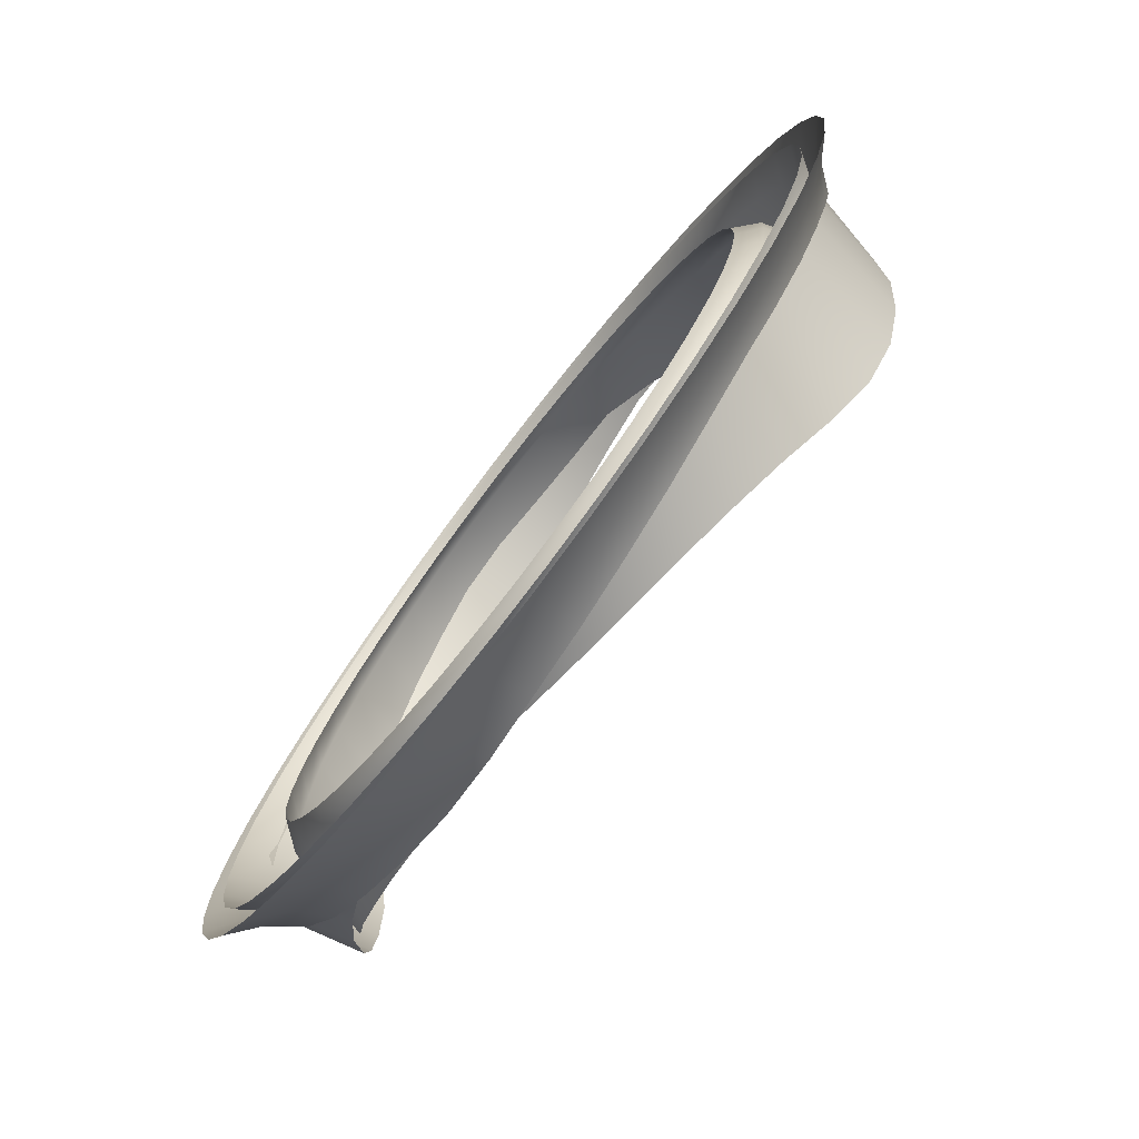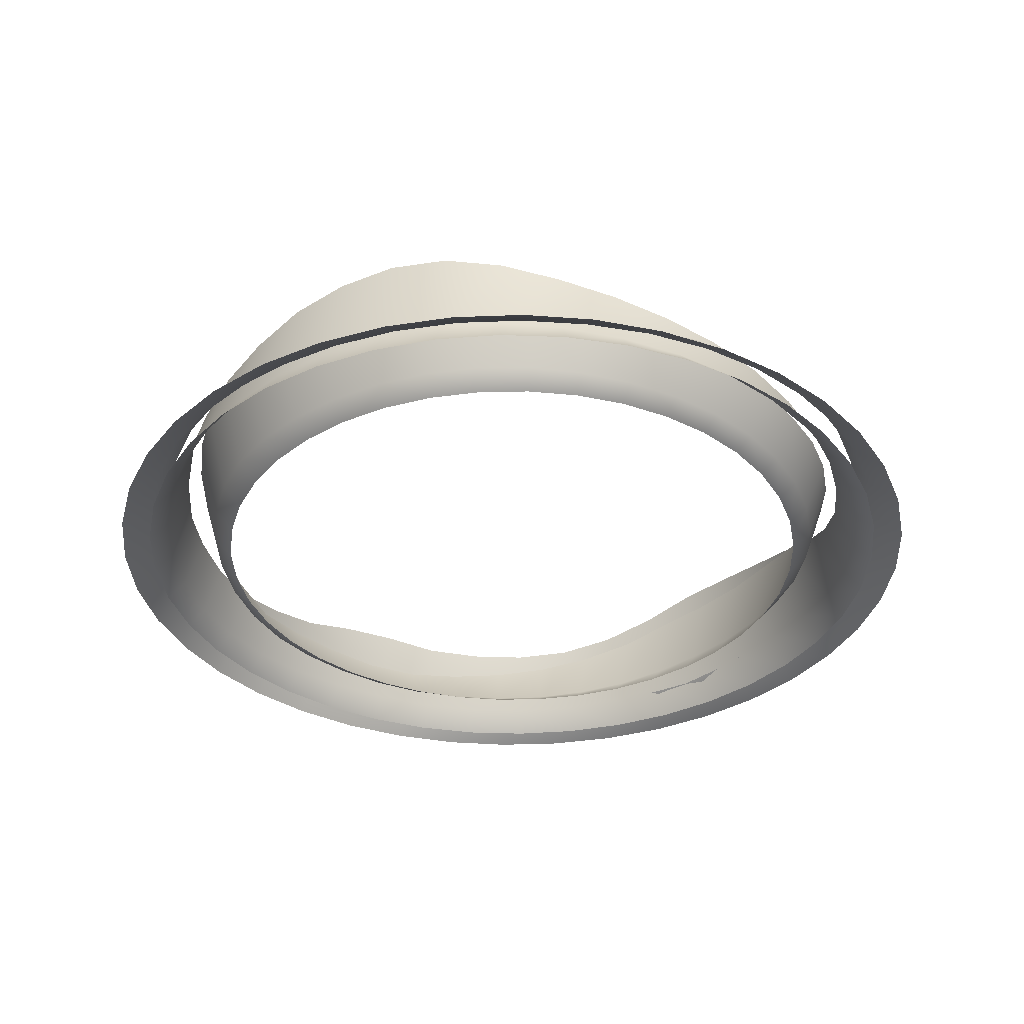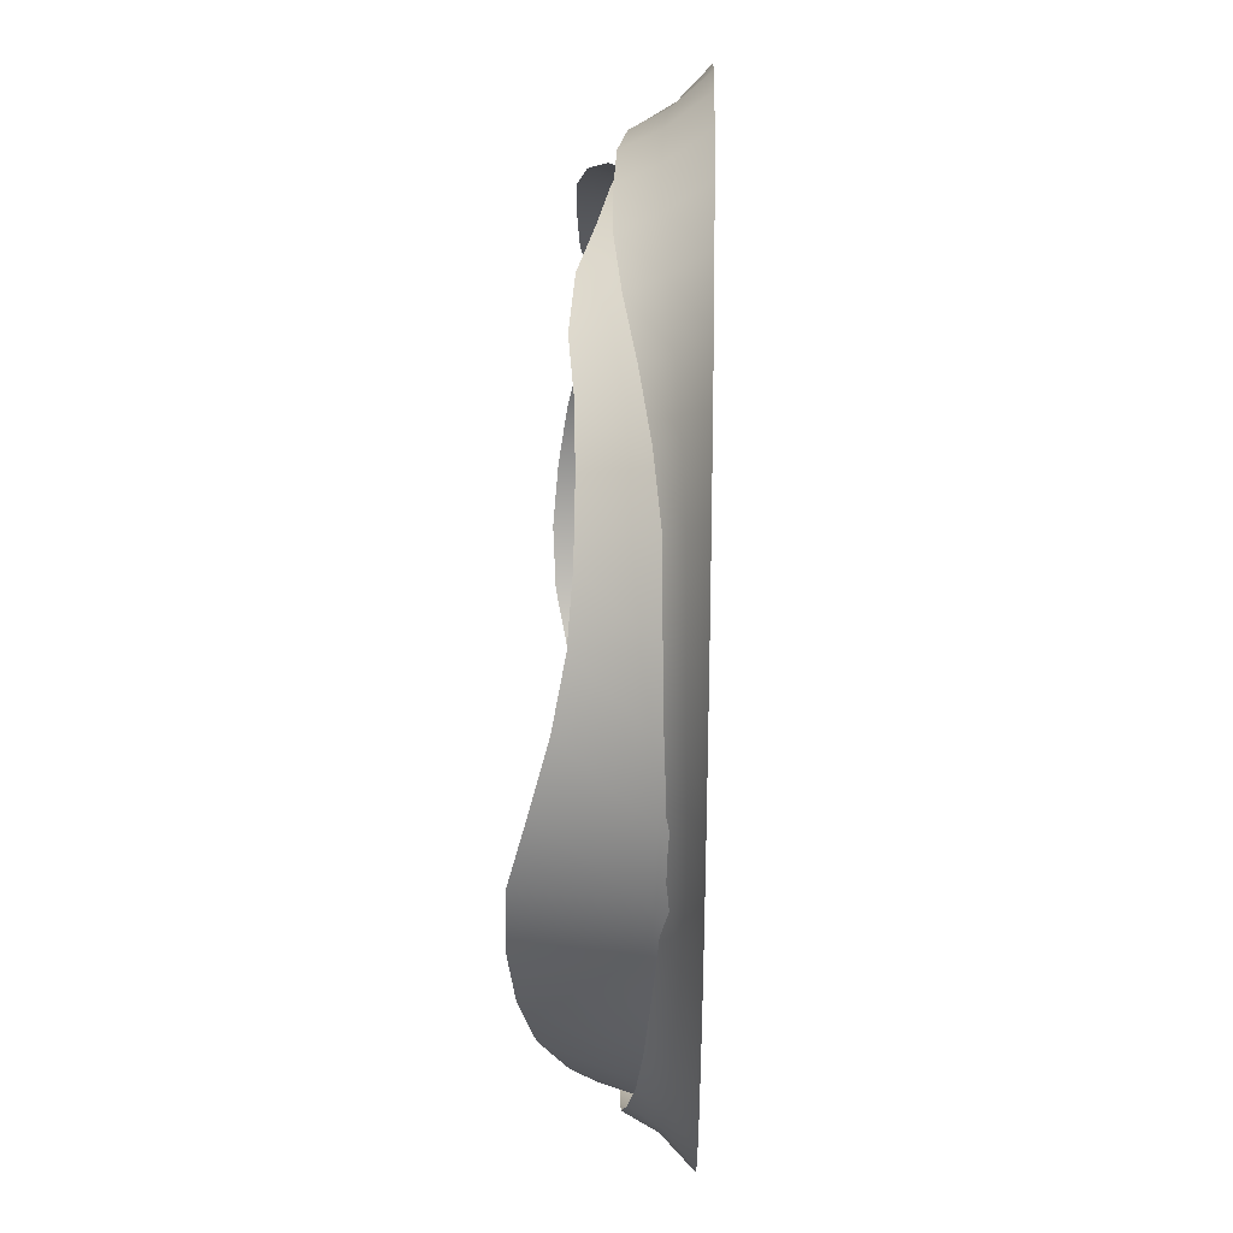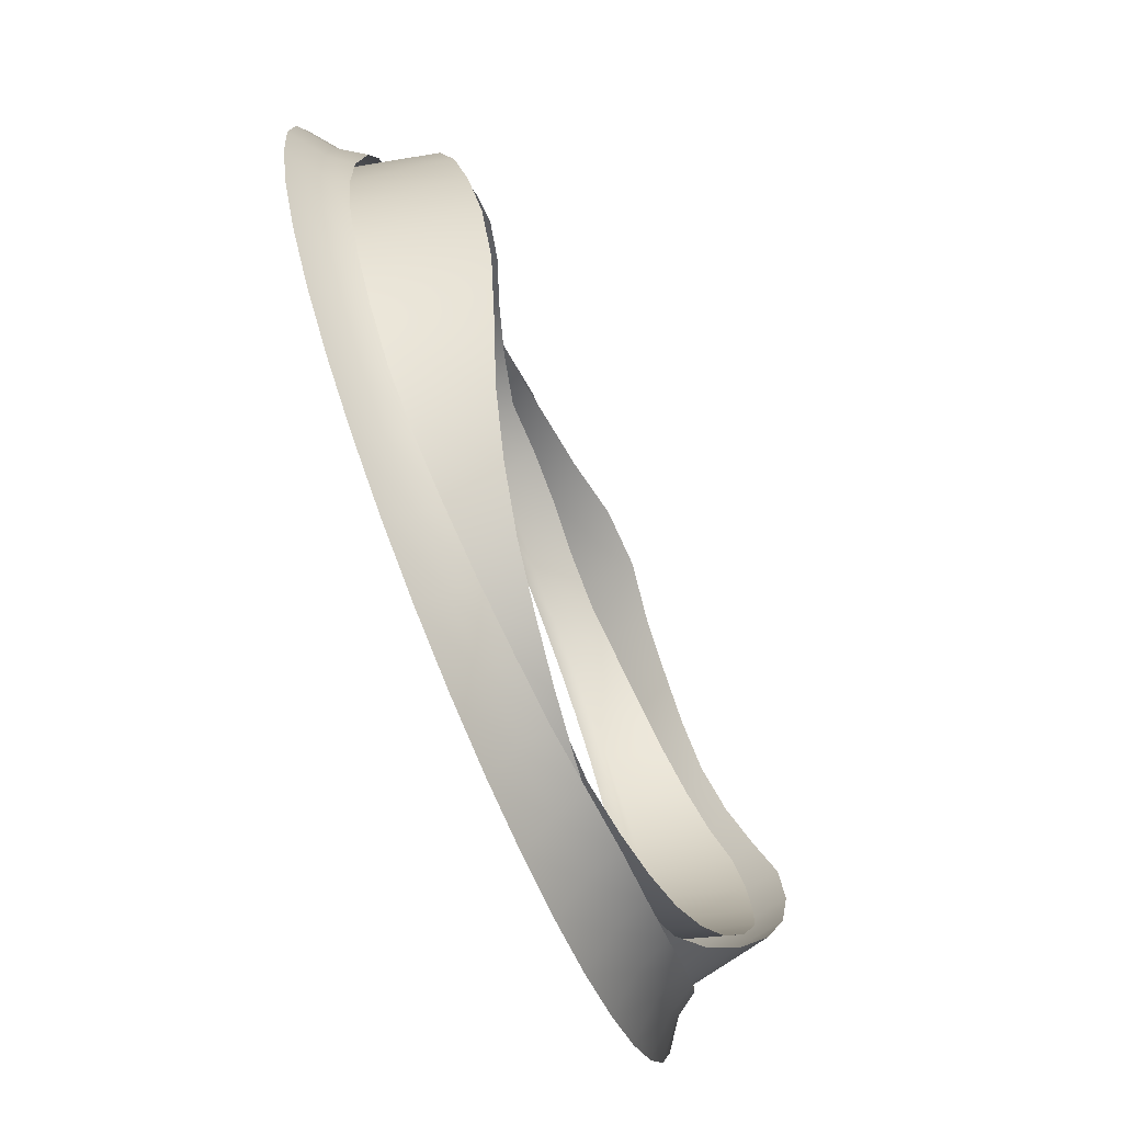
<metadata>
{"format":"obj","ext":"obj","renderer":"f3d","projection":"perspective","resolution":1024,"background":"white","views":[{"elev":-77.3,"azim":52.4,"up":"+Z"},{"elev":-34.4,"azim":136.6,"up":"+Y"},{"elev":39.9,"azim":-88.6,"up":"+Z"},{"elev":-75.4,"azim":112.2,"up":"+Z"}]}
</metadata>
<code>
g oasis_border
v -12.41 0.8654 -7.602
v -13.25 3.967 -8.12
v -11.82 3.557 -10.09
v -11.07 0.7588 -9.45
v -11.69 0 -7.163
v -10.1 3.189 -11.82
v -10.43 0 -8.904
v -9.452 0.6674 -11.06
v -8.122 2.921 -13.25
v -8.906 0 -10.43
v -7.605 0.6155 -12.41
v -5.949 2.674 -14.36
v -7.166 0 -11.69
v -5.57 0.5675 -13.44
v -3.63 2.455 -15.11
v -5.249 0 -12.67
v -3.399 0.5277 -14.15
v -1.221 2.476 -15.49
v -3.202 0 -13.33
v -1.143 0.5146 -14.51
v 1.218 2.516 -15.5
v -1.077 0 -13.67
v 1.14 0.5223 -14.51
v 3.627 2.558 -15.11
v 1.074 0 -13.67
v 3.396 0.5305 -14.15
v 5.947 2.707 -14.36
v 3.2 1.863e-09 -13.33
v 5.567 0.5632 -13.44
v 8.12 3.005 -13.25
v 5.246 -1.49e-08 -12.67
v 7.602 0.6103 -12.41
v 10.09 3.512 -11.82
v 7.163 0 -11.69
v 9.45 0.66 -11.07
v 11.82 3.637 -10.1
v 8.904 -2.98e-08 -10.43
v 11.06 0.6874 -9.452
v 13.25 3.382 -8.122
v 10.43 2.98e-08 -8.906
v 12.41 0.6869 -7.605
v 14.36 3.32 -5.949
v 11.69 0 -7.166
v 13.44 0.6869 -5.57
v 15.11 3.32 -3.63
v 12.67 0 -5.249
v 14.15 0.6869 -3.399
v 15.49 3.449 -1.221
v 13.33 1.863e-09 -3.202
v 14.51 0.7025 -1.143
v 15.5 3.815 1.218
v 13.67 0 -1.077
v 14.51 0.7639 1.14
v 15.11 4.352 3.627
v 13.67 0 1.074
v 14.15 0.8533 3.396
v 14.36 4.719 5.947
v 13.33 0 3.2
v 13.44 0.9096 5.567
v 13.25 4.783 8.12
v 12.67 0 5.246
v 12.41 0.9219 7.602
v 11.82 4.719 10.09
v 11.69 0 7.163
v 11.07 0.9096 9.45
v 10.1 4.269 11.82
v 10.43 0 8.904
v 9.452 0.8377 11.06
v 8.122 3.498 13.25
v 8.906 0 10.43
v 7.605 0.6964 12.41
v 5.949 2.795 14.36
v 7.166 0 11.69
v 5.57 0.5654 13.44
v 3.63 2.234 15.11
v 5.249 0 12.67
v 3.399 0.4914 14.15
v 1.221 2.253 15.49
v 3.202 0 13.33
v 1.143 0.4795 14.51
v -1.218 2.184 15.5
v 1.077 0 13.67
v -1.14 0.471 14.51
v -3.627 2.042 15.11
v -1.074 0 13.67
v -3.396 0.4508 14.15
v -5.947 2.058 14.36
v -3.2 0 13.33
v -5.567 0.4571 13.44
v -8.12 2.306 13.25
v -5.246 0 12.67
v -7.602 0.4946 12.41
v -10.09 2.587 11.82
v -7.163 0 11.69
v -9.45 0.5383 11.07
v -11.82 2.889 10.1
v -8.904 0 10.43
v -11.06 0.5912 9.452
v -13.25 3.284 8.122
v -10.43 0 8.906
v -12.41 0.6737 7.605
v -14.36 3.758 5.949
v -11.69 0 7.166
v -13.44 0.7695 5.57
v -15.11 4.344 3.63
v -12.67 0 5.249
v -14.15 0.9064 3.399
v -15.49 4.606 1.221
v -13.33 0 3.202
v -14.51 1.022 1.143
v -15.5 4.721 -1.218
v -13.67 0 1.077
v -14.51 1.052 -1.14
v -15.11 4.78 -3.627
v -13.67 0 -1.074
v -14.15 1.077 -3.396
v -14.36 4.461 -5.947
v -13.33 0 -3.2
v -13.44 0.9881 -5.567
v -13.25 3.967 -8.12
v -12.67 0 -5.246
v -12.41 0.8654 -7.602
v -11.69 0 -7.163
v 16.79 1.15 -1.409e-07
v 17.58 0 -2.817e-07
v 17.36 0 2.749
v 16.58 1.059 2.626
v 16 4.743 3.647e-15
v 16.72 0 5.431
v 15.8 4.268 2.503
v 15.97 0.9631 5.188
v 15.66 0 7.979
v 15.22 3.836 4.944
v 14.96 0.8764 7.622
v 14.22 0 10.33
v 14.26 3.51 7.264
v 13.58 0.7965 9.868
v 12.43 0 12.43
v 12.94 3.209 9.405
v 11.87 0.7456 11.87
v 10.33 0 14.22
v 11.31 2.942 11.31
v 9.868 0.7526 13.58
v 7.979 0 15.66
v 9.405 2.981 12.94
v 7.622 0.7654 14.96
v 5.431 0 16.72
v 7.264 2.872 14.26
v 5.188 0.7792 15.97
v 2.749 -7.451e-09 17.36
v 4.944 2.924 15.22
v 2.626 0.8217 16.58
v 4.21e-06 0 17.58
v 2.503 3.258 15.8
v 3.893e-06 0.9002 16.79
v -2.749 -2.98e-08 17.36
v 3.576e-06 3.624 16
v -2.626 1.004 16.58
v -5.431 0 16.72
v -2.503 4.198 15.8
v -5.188 1.03 15.97
v -7.979 0 15.66
v -4.944 4.349 15.22
v -7.622 1.013 14.96
v -10.33 7.451e-09 14.22
v -7.264 4.073 14.26
v -9.868 1.013 13.58
v -12.43 0 12.43
v -9.405 4 12.94
v -11.87 1.013 11.87
v -14.22 0 10.33
v -11.31 4 11.31
v -13.58 1.056 9.868
v -15.66 0 7.979
v -12.94 4.16 9.405
v -14.96 1.189 7.622
v -16.72 0 5.431
v -14.26 4.614 7.264
v -15.97 1.385 5.188
v -17.36 0 2.749
v -15.22 5.28 4.944
v -16.58 1.531 2.626
v -17.58 0 2.599e-06
v -15.8 5.94 2.503
v -16.79 1.552 2.611e-06
v -17.36 0 -2.749
v -16 6.017 2.623e-06
v -16.58 1.531 -2.626
v -16.72 0 -5.431
v -15.8 5.742 -2.503
v -15.97 1.361 -5.188
v -15.66 0 -7.979
v -15.22 5.18 -4.944
v -14.96 1.099 -7.622
v -14.22 0 -10.33
v -14.26 4.235 -7.264
v -13.58 0.8643 -9.868
v -12.43 0 -12.43
v -12.94 3.376 -9.405
v -11.87 0.6974 -11.87
v -10.33 0 -14.22
v -11.31 2.667 -11.31
v -9.868 0.6749 -13.58
v -7.979 0 -15.66
v -9.405 2.298 -12.94
v -7.622 0.6456 -14.96
v -5.431 0 -16.72
v -7.264 2.211 -14.26
v -5.188 0.5882 -15.97
v -2.749 0 -17.36
v -4.944 2.175 -15.22
v -2.626 0.5834 -16.58
v -1.552e-06 0 -17.58
v -2.503 2.452 -15.8
v -1.61e-06 0.6799 -16.79
v 2.749 0 -17.36
v -1.669e-06 2.763 -16
v 2.626 0.787 -16.58
v 5.431 0 -16.72
v 2.503 3.114 -15.8
v 5.188 0.8879 -15.97
v 7.979 0 -15.66
v 4.944 3.486 -15.22
v 7.622 1.006 -14.96
v 10.33 0 -14.22
v 7.264 3.96 -14.26
v 9.868 1.153 -13.58
v 12.43 0 -12.43
v 9.405 4.533 -12.94
v 11.87 1.281 -11.87
v 14.22 0 -10.33
v 11.31 5.224 -11.31
v 13.58 1.323 -9.868
v 15.66 0 -7.979
v 12.94 5.756 -9.405
v 14.96 1.347 -7.622
v 16.72 0 -5.431
v 14.26 5.887 -7.264
v 15.97 1.345 -5.188
v 17.36 0 -2.749
v 15.22 5.688 -4.944
v 16.58 1.268 -2.626
v 17.58 0 -2.817e-07
v 15.8 5.319 -2.503
v 16.79 1.15 -1.409e-07
v 16 4.743 3.647e-15
v -0.9457 1.097 -17.59
v -1.014 0 -18.86
v 1.949 0 -18.79
v 1.817 1.04 -17.52
v -0.907 2.285 -16.87
v 4.865 0 -18.25
v 1.743 2.111 -16.8
v 4.535 0.954 -17.02
v 7.661 0 -17.27
v 4.35 1.922 -16.32
v 7.141 0.8631 -16.1
v 10.27 0 -15.86
v 6.85 1.748 -15.44
v 9.572 0.7792 -14.78
v 12.62 0 -14.06
v 9.181 1.587 -14.18
v 11.77 0.7501 -13.1
v 14.67 0 -11.91
v 11.29 1.491 -12.57
v 13.67 0.7498 -11.1
v 16.35 0 -9.468
v 13.11 1.503 -10.65
v 15.24 0.7632 -8.826
v 17.63 0 -6.794
v 14.62 1.529 -8.466
v 16.43 0.7777 -6.334
v 18.47 0 -3.953
v 15.76 1.557 -6.075
v 17.22 0.8178 -3.685
v 18.86 0 -1.014
v 16.52 1.641 -3.535
v 17.59 0.9002 -0.9457
v 18.79 1.49e-08 1.949
v 16.87 1.801 -0.907
v 17.52 0.9888 1.817
v 18.25 0 4.865
v 16.8 2.087 1.743
v 17.02 1.016 4.535
v 17.27 0 7.661
v 16.32 2.144 4.35
v 16.1 1.013 7.141
v 15.86 0 10.27
v 15.44 2.028 6.85
v 14.78 1.013 9.572
v 14.06 5.821e-11 12.62
v 14.18 2.025 9.181
v 13.1 1.013 11.77
v 11.91 0 14.67
v 12.57 2.025 11.29
v 11.1 1.051 13.67
v 9.468 0 16.35
v 10.65 2.111 13.11
v 8.826 1.203 15.24
v 6.794 0 17.63
v 8.466 2.381 14.62
v 6.334 1.43 16.43
v 3.953 0 18.47
v 6.075 2.781 15.76
v 3.685 1.612 17.22
v 1.014 0 18.86
v 3.535 3.081 16.52
v 0.9457 1.633 17.59
v -1.949 0 18.79
v 0.907 3.122 16.87
v -1.817 1.612 17.52
v -4.865 0 18.25
v -1.743 3.081 16.8
v -4.535 1.409 17.02
v -7.661 0 17.27
v -4.35 2.732 16.32
v -7.141 1.123 16.1
v -10.27 0 15.86
v -6.85 2.203 15.44
v -9.572 0.8694 14.78
v -12.62 0 14.06
v -9.181 1.729 14.18
v -11.77 0.7229 13.1
v -14.67 0 11.91
v -11.29 1.4 12.57
v -13.67 0.6683 11.1
v -16.35 0 9.468
v -13.11 1.347 10.65
v -15.24 0.6307 8.826
v -17.63 0 6.794
v -14.62 1.286 8.466
v -16.43 0.56 6.334
v -18.47 0 3.953
v -15.76 1.168 6.075
v -17.22 0.5424 3.685
v -18.86 0 1.014
v -16.52 1.156 3.535
v -17.59 0.6589 0.9457
v -18.79 0 -1.949
v -16.87 1.353 0.907
v -17.52 0.7864 -1.817
v -18.25 0 -4.865
v -16.8 1.573 -1.743
v -17.02 0.891 -4.535
v -17.27 0 -7.661
v -16.32 1.775 -4.35
v -16.1 1.006 -7.141
v -15.86 0 -10.27
v -15.44 2.011 -6.85
v -14.78 1.155 -9.572
v -14.06 0 -12.62
v -14.18 2.306 -9.181
v -13.1 1.238 -11.77
v -11.91 0 -14.67
v -12.57 2.548 -11.29
v -11.1 1.257 -13.67
v -9.468 0 -16.35
v -10.65 2.626 -13.11
v -8.826 1.27 -15.24
v -6.794 0 -17.63
v -8.466 2.671 -14.62
v -6.334 1.25 -16.43
v -3.953 0 -18.47
v -6.075 2.664 -15.76
v -3.685 1.182 -17.22
v -1.014 0 -18.86
v -3.535 2.513 -16.52
v -0.9457 1.097 -17.59
v -0.907 2.285 -16.87
g oasis_border_0
f 3 2 1
f 4 3 1
f 4 1 5
f 6 3 4
f 7 4 5
f 8 6 4
f 8 4 7
f 9 6 8
f 10 8 7
f 11 9 8
f 11 8 10
f 12 9 11
f 13 11 10
f 14 12 11
f 14 11 13
f 15 12 14
f 16 14 13
f 17 15 14
f 17 14 16
f 18 15 17
f 19 17 16
f 20 18 17
f 20 17 19
f 21 18 20
f 22 20 19
f 23 21 20
f 23 20 22
f 24 21 23
f 25 23 22
f 26 24 23
f 26 23 25
f 27 24 26
f 28 26 25
f 29 27 26
f 29 26 28
f 30 27 29
f 31 29 28
f 32 30 29
f 32 29 31
f 33 30 32
f 34 32 31
f 35 33 32
f 35 32 34
f 36 33 35
f 37 35 34
f 38 36 35
f 38 35 37
f 39 36 38
f 40 38 37
f 41 39 38
f 41 38 40
f 42 39 41
f 43 41 40
f 44 42 41
f 44 41 43
f 45 42 44
f 46 44 43
f 47 45 44
f 47 44 46
f 48 45 47
f 49 47 46
f 50 48 47
f 50 47 49
f 51 48 50
f 52 50 49
f 53 51 50
f 53 50 52
f 54 51 53
f 55 53 52
f 56 54 53
f 56 53 55
f 57 54 56
f 58 56 55
f 59 57 56
f 59 56 58
f 60 57 59
f 61 59 58
f 62 60 59
f 62 59 61
f 63 60 62
f 64 62 61
f 65 63 62
f 65 62 64
f 66 63 65
f 67 65 64
f 68 66 65
f 68 65 67
f 69 66 68
f 70 68 67
f 71 69 68
f 71 68 70
f 72 69 71
f 73 71 70
f 74 72 71
f 74 71 73
f 75 72 74
f 76 74 73
f 77 75 74
f 77 74 76
f 78 75 77
f 79 77 76
f 80 78 77
f 80 77 79
f 81 78 80
f 82 80 79
f 83 81 80
f 83 80 82
f 84 81 83
f 85 83 82
f 86 84 83
f 86 83 85
f 87 84 86
f 88 86 85
f 89 87 86
f 89 86 88
f 90 87 89
f 91 89 88
f 92 90 89
f 92 89 91
f 93 90 92
f 94 92 91
f 95 93 92
f 95 92 94
f 96 93 95
f 97 95 94
f 98 96 95
f 98 95 97
f 99 96 98
f 100 98 97
f 101 99 98
f 101 98 100
f 102 99 101
f 103 101 100
f 104 102 101
f 104 101 103
f 105 102 104
f 106 104 103
f 107 105 104
f 107 104 106
f 108 105 107
f 109 107 106
f 110 108 107
f 110 107 109
f 111 108 110
f 112 110 109
f 113 111 110
f 113 110 112
f 114 111 113
f 115 113 112
f 116 114 113
f 116 113 115
f 117 114 116
f 118 116 115
f 119 117 116
f 119 116 118
f 120 117 119
f 121 119 118
f 122 120 119
f 122 119 121
f 123 122 121
f 126 125 124
f 127 126 124
f 127 124 128
f 129 126 127
f 130 127 128
f 131 129 127
f 131 127 130
f 132 129 131
f 133 131 130
f 134 132 131
f 134 131 133
f 135 132 134
f 136 134 133
f 137 135 134
f 137 134 136
f 138 135 137
f 139 137 136
f 140 138 137
f 140 137 139
f 141 138 140
f 142 140 139
f 143 141 140
f 143 140 142
f 144 141 143
f 145 143 142
f 146 144 143
f 146 143 145
f 147 144 146
f 148 146 145
f 149 147 146
f 149 146 148
f 150 147 149
f 151 149 148
f 152 150 149
f 152 149 151
f 153 150 152
f 154 152 151
f 155 153 152
f 155 152 154
f 156 153 155
f 157 155 154
f 158 156 155
f 158 155 157
f 159 156 158
f 160 158 157
f 161 159 158
f 161 158 160
f 162 159 161
f 163 161 160
f 164 162 161
f 164 161 163
f 165 162 164
f 166 164 163
f 167 165 164
f 167 164 166
f 168 165 167
f 169 167 166
f 170 168 167
f 170 167 169
f 171 168 170
f 172 170 169
f 173 171 170
f 173 170 172
f 174 171 173
f 175 173 172
f 176 174 173
f 176 173 175
f 177 174 176
f 178 176 175
f 179 177 176
f 179 176 178
f 180 177 179
f 181 179 178
f 182 180 179
f 182 179 181
f 183 180 182
f 184 182 181
f 185 183 182
f 185 182 184
f 186 183 185
f 187 185 184
f 188 186 185
f 188 185 187
f 189 186 188
f 190 188 187
f 191 189 188
f 191 188 190
f 192 189 191
f 193 191 190
f 194 192 191
f 194 191 193
f 195 192 194
f 196 194 193
f 197 195 194
f 197 194 196
f 198 195 197
f 199 197 196
f 200 198 197
f 200 197 199
f 201 198 200
f 202 200 199
f 203 201 200
f 203 200 202
f 204 201 203
f 205 203 202
f 206 204 203
f 206 203 205
f 207 204 206
f 208 206 205
f 209 207 206
f 209 206 208
f 210 207 209
f 211 209 208
f 212 210 209
f 212 209 211
f 213 210 212
f 214 212 211
f 215 213 212
f 215 212 214
f 216 213 215
f 217 215 214
f 218 216 215
f 218 215 217
f 219 216 218
f 220 218 217
f 221 219 218
f 221 218 220
f 222 219 221
f 223 221 220
f 224 222 221
f 224 221 223
f 225 222 224
f 226 224 223
f 227 225 224
f 227 224 226
f 228 225 227
f 229 227 226
f 230 228 227
f 230 227 229
f 231 228 230
f 232 230 229
f 233 231 230
f 233 230 232
f 234 231 233
f 235 233 232
f 236 234 233
f 236 233 235
f 237 234 236
f 238 236 235
f 239 237 236
f 239 236 238
f 240 237 239
f 241 239 238
f 242 240 239
f 242 239 241
f 243 240 242
f 244 242 241
f 245 243 242
f 245 242 244
f 246 245 244
f 249 248 247
f 250 249 247
f 250 247 251
f 252 249 250
f 253 250 251
f 254 252 250
f 254 250 253
f 255 252 254
f 256 254 253
f 257 255 254
f 257 254 256
f 258 255 257
f 259 257 256
f 260 258 257
f 260 257 259
f 261 258 260
f 262 260 259
f 263 261 260
f 263 260 262
f 264 261 263
f 265 263 262
f 266 264 263
f 266 263 265
f 267 264 266
f 268 266 265
f 269 267 266
f 269 266 268
f 270 267 269
f 271 269 268
f 272 270 269
f 272 269 271
f 273 270 272
f 274 272 271
f 275 273 272
f 275 272 274
f 276 273 275
f 277 275 274
f 278 276 275
f 278 275 277
f 279 276 278
f 280 278 277
f 281 279 278
f 281 278 280
f 282 279 281
f 283 281 280
f 284 282 281
f 284 281 283
f 285 282 284
f 286 284 283
f 287 285 284
f 287 284 286
f 288 285 287
f 289 287 286
f 290 288 287
f 290 287 289
f 291 288 290
f 292 290 289
f 293 291 290
f 293 290 292
f 294 291 293
f 295 293 292
f 296 294 293
f 296 293 295
f 297 294 296
f 298 296 295
f 299 297 296
f 299 296 298
f 300 297 299
f 301 299 298
f 302 300 299
f 302 299 301
f 303 300 302
f 304 302 301
f 305 303 302
f 305 302 304
f 306 303 305
f 307 305 304
f 308 306 305
f 308 305 307
f 309 306 308
f 310 308 307
f 311 309 308
f 311 308 310
f 312 309 311
f 313 311 310
f 314 312 311
f 314 311 313
f 315 312 314
f 316 314 313
f 317 315 314
f 317 314 316
f 318 315 317
f 319 317 316
f 320 318 317
f 320 317 319
f 321 318 320
f 322 320 319
f 323 321 320
f 323 320 322
f 324 321 323
f 325 323 322
f 326 324 323
f 326 323 325
f 327 324 326
f 328 326 325
f 329 327 326
f 329 326 328
f 330 327 329
f 331 329 328
f 332 330 329
f 332 329 331
f 333 330 332
f 334 332 331
f 335 333 332
f 335 332 334
f 336 333 335
f 337 335 334
f 338 336 335
f 338 335 337
f 339 336 338
f 340 338 337
f 341 339 338
f 341 338 340
f 342 339 341
f 343 341 340
f 344 342 341
f 344 341 343
f 345 342 344
f 346 344 343
f 347 345 344
f 347 344 346
f 348 345 347
f 349 347 346
f 350 348 347
f 350 347 349
f 351 348 350
f 352 350 349
f 353 351 350
f 353 350 352
f 354 351 353
f 355 353 352
f 356 354 353
f 356 353 355
f 357 354 356
f 358 356 355
f 359 357 356
f 359 356 358
f 360 357 359
f 361 359 358
f 362 360 359
f 362 359 361
f 363 360 362
f 364 362 361
f 365 363 362
f 365 362 364
f 366 363 365
f 367 365 364
f 368 366 365
f 368 365 367
f 369 368 367

</code>
